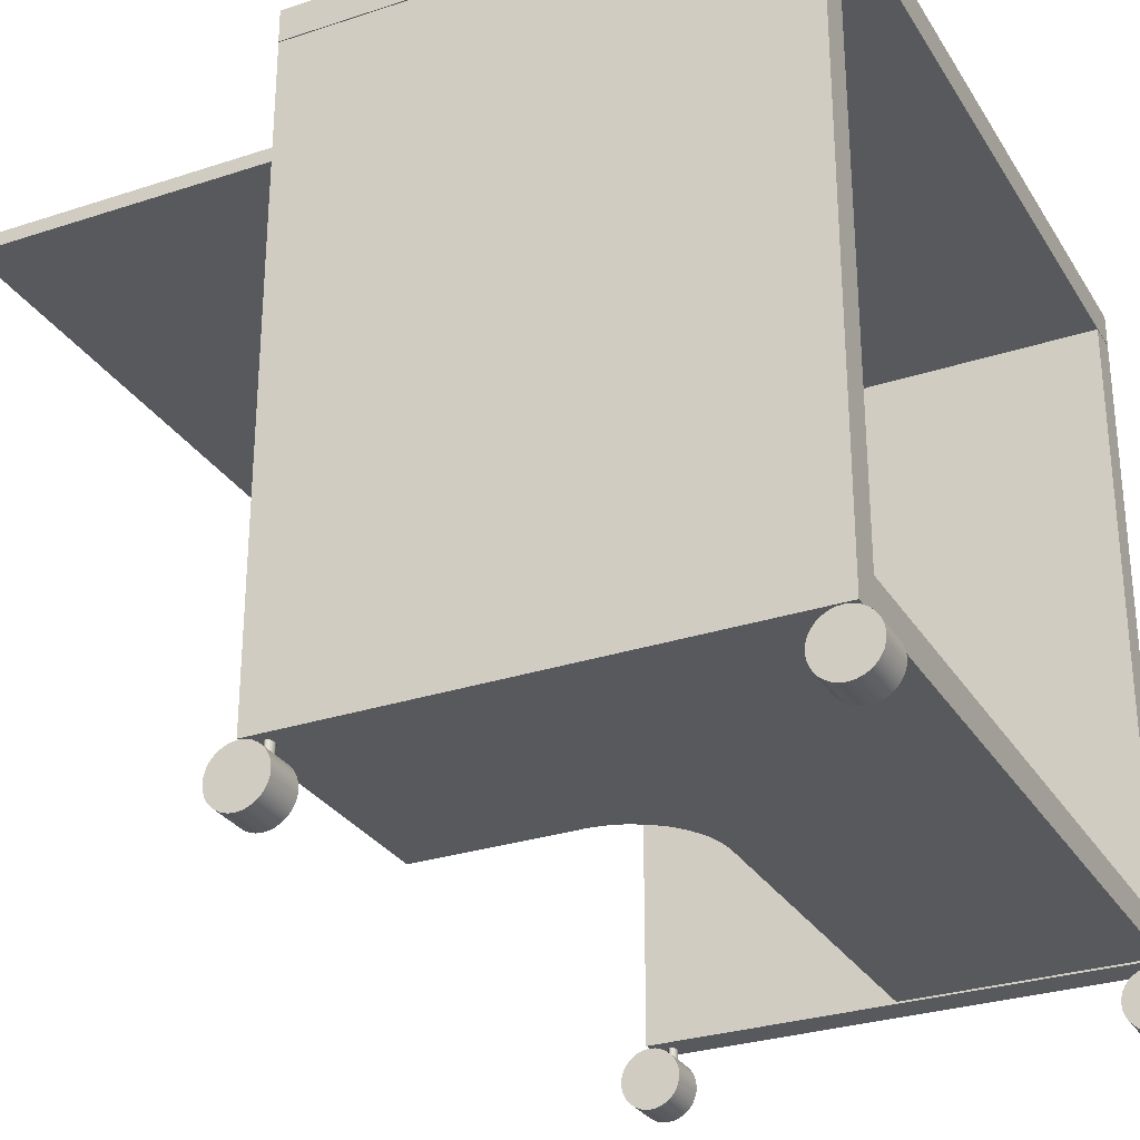
<metadata>
{"format":"obj","ext":"obj","renderer":"f3d","projection":"perspective","resolution":1024,"background":"white","views":[{"elev":-29.2,"azim":116.0,"up":"+Y"}]}
</metadata>
<code>
g Cube_17_1
v 38.28 72.96 25
v -38.72 72.96 25
v -0.2197 72.96 0
v 38.28 72.96 -25
v -38.72 72.96 -25
v 38.28 74.66 0
v 38.28 76.36 -25
v 38.28 76.36 25
v -0.2197 74.66 25
v -38.72 76.36 25
v -38.72 74.66 0
v -38.72 76.36 -25
v -0.2197 76.36 0
v -0.2197 74.66 -25
f 1 2 3
f 4 1 3
f 5 4 3
f 2 5 3
f 1 4 6
f 4 7 6
f 7 8 6
f 8 1 6
f 2 1 9
f 1 8 9
f 8 10 9
f 10 2 9
f 5 2 11
f 2 10 11
f 10 12 11
f 12 5 11
f 10 8 13
f 8 7 13
f 7 12 13
f 12 10 13
f 4 5 14
f 5 12 14
f 12 7 14
f 7 4 14
g Cube_18_2
v -35.33 6.394 25
v -38.73 6.394 25
v -37.03 6.394 0
v -35.33 6.394 -25
v -38.73 6.394 -25
v -35.33 39.64 0
v -35.33 72.89 -25
v -35.33 72.89 25
v -37.03 39.64 25
v -38.73 72.89 25
v -38.73 39.64 0
v -38.73 72.89 -25
v -37.03 72.89 0
v -37.03 39.64 -25
f 15 16 17
f 18 15 17
f 19 18 17
f 16 19 17
f 15 18 20
f 18 21 20
f 21 22 20
f 22 15 20
f 16 15 23
f 15 22 23
f 22 24 23
f 24 16 23
f 19 16 25
f 16 24 25
f 24 26 25
f 26 19 25
f 24 22 27
f 22 21 27
f 21 26 27
f 26 24 27
f 18 19 28
f 19 26 28
f 26 21 28
f 21 18 28
g Cube_18_1_3
v 38.25 6.391 25
v 34.85 6.391 25
v 36.55 6.391 0
v 38.25 6.391 -25
v 34.85 6.391 -25
v 38.25 39.64 0
v 38.25 72.89 -25
v 38.25 72.89 25
v 36.55 39.64 25
v 34.85 72.89 25
v 34.85 39.64 0
v 34.85 72.89 -25
v 36.55 72.89 0
v 36.55 39.64 -25
f 29 30 31
f 32 29 31
f 33 32 31
f 30 33 31
f 29 32 34
f 32 35 34
f 35 36 34
f 36 29 34
f 30 29 37
f 29 36 37
f 36 38 37
f 38 30 37
f 33 30 39
f 30 38 39
f 38 40 39
f 40 33 39
f 38 36 41
f 36 35 41
f 35 40 41
f 40 38 41
f 32 33 42
f 33 40 42
f 40 35 42
f 35 32 42
g Boolean_3_4
v 10.97 9.983 5.418
v 10.13 9.983 3.862
v 10.13 6.583 3.862
v 4.407 6.583 0.03512
v 4.407 9.983 0.03512
v 2.652 6.583 -0.1378
v 2.652 9.983 -0.1378
v 6.096 6.583 0.5473
v 34.83 6.583 -24.99
v 7.652 6.583 1.379
v 6.096 9.983 0.5473
v 11.48 9.983 7.106
v 34.83 9.983 25.01
v 34.83 9.983 -24.99
v 7.652 9.983 1.379
v -0.2742 8.283 -24.99
v -35.37 9.983 -24.99
v 34.83 8.283 0.00825
v -35.37 6.583 -24.99
v 10.97 6.583 5.418
v 11.48 6.583 7.106
v 9.016 9.983 2.498
v 9.016 6.583 2.498
v 34.83 6.583 25.01
v 11.58 6.583 8.158
v 11.64 6.583 8.158
v 11.65 6.583 8.862
v 11.64 6.583 9.029
v 11.64 9.983 9.029
v 11.64 9.983 8.158
v 11.64 8.338 20.66
v 11.64 9.983 25.01
v 11.65 9.983 8.862
v 11.64 6.583 25.01
v 11.64 9.983 8.695
v 11.64 6.583 8.695
v 11.58 9.983 8.158
v -35.37 9.983 -0.1315
v -20.96 8.338 -0.1315
v 2.538 6.583 -0.1315
v -35.37 6.583 -0.1315
v 2.538 9.983 -0.1315
v 2.538 9.983 -0.1266
v 2.538 6.583 -0.1266
f 43 44 45
f 46 47 48
f 48 47 49
f 50 51 52
f 46 53 47
f 52 53 50
f 54 55 43
f 56 53 57
f 56 51 58
f 59 56 58
f 48 51 46
f 51 56 60
f 61 59 58
f 56 55 60
f 62 63 54
f 44 64 65
f 51 66 65
f 56 49 47
f 43 55 44
f 53 46 50
f 52 57 53
f 66 62 45
f 66 51 60
f 52 64 57
f 64 52 65
f 51 61 58
f 55 66 60
f 54 43 62
f 62 66 63
f 66 45 65
f 55 56 64
f 56 57 64
f 56 47 53
f 55 64 44
f 46 51 50
f 52 51 65
f 65 45 44
f 45 62 43
f 67 63 68
f 63 66 68
f 66 69 68
f 70 71 69
f 55 54 72
f 71 73 74
f 55 75 71
f 70 66 76
f 72 77 75
f 69 66 70
f 74 55 71
f 75 77 78
f 73 70 76
f 72 67 68
f 75 55 72
f 79 72 54
f 69 71 75
f 75 78 69
f 69 78 68
f 76 55 74
f 63 79 54
f 72 68 77
f 77 68 78
f 74 73 76
f 79 63 67
f 72 79 67
f 70 73 71
f 55 76 66
f 80 81 82
f 59 80 56
f 81 80 83
f 51 48 82
f 61 83 80
f 82 84 80
f 49 85 86
f 49 86 48
f 85 82 86
f 51 82 61
f 84 85 49
f 86 82 48
f 56 80 84
f 56 84 49
f 83 61 82
f 82 81 83
f 84 82 85
f 61 80 59
g Cube_19_5
v 34.14 63.87 58.91
v -35.36 63.87 58.91
v -0.6104 63.87 37.91
v 34.14 63.87 16.91
v -35.36 63.87 16.91
v 34.14 64.62 37.91
v 34.14 65.37 16.91
v 34.14 65.37 58.91
v -0.6104 64.62 58.91
v -35.36 65.37 58.91
v -35.36 64.62 37.91
v -35.36 65.37 16.91
v -0.6104 65.37 37.91
v -0.6104 64.62 16.91
f 87 88 89
f 90 87 89
f 91 90 89
f 88 91 89
f 87 90 92
f 90 93 92
f 93 94 92
f 94 87 92
f 88 87 95
f 87 94 95
f 94 96 95
f 96 88 95
f 91 88 97
f 88 96 97
f 96 98 97
f 98 91 97
f 96 94 99
f 94 93 99
f 93 98 99
f 98 96 99
f 90 91 100
f 91 98 100
f 98 93 100
f 93 90 100
g Cylinder_9_6
v 34.53 0.1688 24.06
v 34.53 0.1112 24.64
v 34.53 3.111 24.64
v 34.53 0.3395 23.49
v 34.53 0.6168 22.98
v 34.53 0.9899 22.52
v 34.53 1.444 22.15
v 34.53 1.963 21.87
v 34.53 2.526 21.7
v 34.53 3.111 21.64
v 34.53 3.696 21.7
v 34.53 4.259 21.87
v 34.53 4.778 22.15
v 34.53 5.232 22.52
v 34.53 5.606 22.98
v 34.53 5.883 23.49
v 34.53 6.054 24.06
v 34.53 6.111 24.64
v 34.53 6.054 25.23
v 34.53 5.883 25.79
v 34.53 5.606 26.31
v 34.53 5.232 26.76
v 34.53 4.778 27.14
v 34.53 4.259 27.41
v 34.53 3.696 27.59
v 34.53 3.111 27.64
v 34.53 2.526 27.59
v 34.53 1.963 27.41
v 34.53 1.444 27.14
v 34.53 0.9899 26.76
v 34.53 0.6168 26.31
v 34.53 0.3395 25.79
v 34.53 0.1688 25.23
v 38.53 0.1112 24.64
v 38.53 0.1688 24.06
v 38.53 0.3395 23.49
v 38.53 0.6168 22.98
v 38.53 0.9899 22.52
v 38.53 1.444 22.15
v 38.53 1.963 21.87
v 38.53 2.526 21.7
v 38.53 3.111 21.64
v 38.53 3.696 21.7
v 38.53 4.259 21.87
v 38.53 4.778 22.15
v 38.53 5.232 22.52
v 38.53 5.606 22.98
v 38.53 5.883 23.49
v 38.53 6.054 24.06
v 38.53 6.111 24.64
v 38.53 6.054 25.23
v 38.53 5.883 25.79
v 38.53 5.606 26.31
v 38.53 5.232 26.76
v 38.53 4.778 27.14
v 38.53 4.259 27.41
v 38.53 3.696 27.59
v 38.53 3.111 27.64
v 38.53 2.526 27.59
v 38.53 1.963 27.41
v 38.53 1.444 27.14
v 38.53 0.9899 26.76
v 38.53 0.6168 26.31
v 38.53 0.3395 25.79
v 38.53 0.1688 25.23
v 38.53 3.111 24.64
f 101 102 103
f 104 101 103
f 105 104 103
f 106 105 103
f 107 106 103
f 108 107 103
f 109 108 103
f 110 109 103
f 111 110 103
f 112 111 103
f 113 112 103
f 114 113 103
f 115 114 103
f 116 115 103
f 117 116 103
f 118 117 103
f 119 118 103
f 120 119 103
f 121 120 103
f 122 121 103
f 123 122 103
f 124 123 103
f 125 124 103
f 126 125 103
f 127 126 103
f 128 127 103
f 129 128 103
f 130 129 103
f 131 130 103
f 132 131 103
f 133 132 103
f 102 133 103
f 134 102 101
f 135 101 104
f 136 104 105
f 137 105 106
f 138 106 107
f 139 107 108
f 140 108 109
f 141 109 110
f 142 110 111
f 143 111 112
f 144 112 113
f 145 113 114
f 146 114 115
f 147 115 116
f 148 116 117
f 149 117 118
f 150 118 119
f 151 119 120
f 152 120 121
f 153 121 122
f 154 122 123
f 155 123 124
f 156 124 125
f 157 125 126
f 158 126 127
f 159 127 128
f 160 128 129
f 161 129 130
f 162 130 131
f 163 131 132
f 164 132 133
f 165 133 102
f 134 101 135
f 135 104 136
f 136 105 137
f 137 106 138
f 138 107 139
f 139 108 140
f 140 109 141
f 141 110 142
f 142 111 143
f 143 112 144
f 144 113 145
f 145 114 146
f 146 115 147
f 147 116 148
f 148 117 149
f 149 118 150
f 150 119 151
f 151 120 152
f 152 121 153
f 153 122 154
f 154 123 155
f 155 124 156
f 156 125 157
f 157 126 158
f 158 127 159
f 159 128 160
f 160 129 161
f 161 130 162
f 162 131 163
f 163 132 164
f 164 133 165
f 165 102 134
f 166 134 135
f 166 135 136
f 166 136 137
f 166 137 138
f 166 138 139
f 166 139 140
f 166 140 141
f 166 141 142
f 166 142 143
f 166 143 144
f 166 144 145
f 166 145 146
f 166 146 147
f 166 147 148
f 166 148 149
f 166 149 150
f 166 150 151
f 166 151 152
f 166 152 153
f 166 153 154
f 166 154 155
f 166 155 156
f 166 156 157
f 166 157 158
f 166 158 159
f 166 159 160
f 166 160 161
f 166 161 162
f 166 162 163
f 166 163 164
f 166 164 165
f 166 165 134
g Cylinder_10_7
v 37.02 4.778 23.39
v 36.55 4.778 23.51
v 36.55 4.778 23.1
v 37.22 4.778 23.1
v 37.02 4.778 22.81
v 36.55 4.778 22.69
v 36.08 4.778 22.81
v 35.88 4.778 23.1
v 36.08 4.778 23.39
v 36.55 7.6 23.51
v 37.02 7.6 23.39
v 37.22 7.6 23.1
v 37.02 7.6 22.81
v 36.55 7.6 22.69
v 36.08 7.6 22.81
v 35.88 7.6 23.1
v 36.08 7.6 23.39
v 36.55 7.6 23.1
f 167 168 169
f 170 167 169
f 171 170 169
f 172 171 169
f 173 172 169
f 174 173 169
f 175 174 169
f 168 175 169
f 176 168 167
f 177 167 170
f 178 170 171
f 179 171 172
f 180 172 173
f 181 173 174
f 182 174 175
f 183 175 168
f 176 167 177
f 177 170 178
f 178 171 179
f 179 172 180
f 180 173 181
f 181 174 182
f 182 175 183
f 183 168 176
f 184 176 177
f 184 177 178
f 184 178 179
f 184 179 180
f 184 180 181
f 184 181 182
f 184 182 183
f 184 183 176
g Cylinder_10_1_8
v -36.85 4.778 23.39
v -37.32 4.778 23.51
v -37.32 4.778 23.1
v -36.66 4.778 23.1
v -36.85 4.778 22.81
v -37.32 4.778 22.69
v -37.8 4.778 22.81
v -37.99 4.778 23.1
v -37.8 4.778 23.39
v -37.32 7.6 23.51
v -36.85 7.6 23.39
v -36.66 7.6 23.1
v -36.85 7.6 22.81
v -37.32 7.6 22.69
v -37.8 7.6 22.81
v -37.99 7.6 23.1
v -37.8 7.6 23.39
v -37.32 7.6 23.1
f 185 186 187
f 188 185 187
f 189 188 187
f 190 189 187
f 191 190 187
f 192 191 187
f 193 192 187
f 186 193 187
f 194 186 185
f 195 185 188
f 196 188 189
f 197 189 190
f 198 190 191
f 199 191 192
f 200 192 193
f 201 193 186
f 194 185 195
f 195 188 196
f 196 189 197
f 197 190 198
f 198 191 199
f 199 192 200
f 200 193 201
f 201 186 194
f 202 194 195
f 202 195 196
f 202 196 197
f 202 197 198
f 202 198 199
f 202 199 200
f 202 200 201
f 202 201 194
g Cylinder_9_1_9
v -39.34 0.1688 24.06
v -39.34 0.1112 24.64
v -39.34 3.111 24.64
v -39.34 0.3395 23.49
v -39.34 0.6168 22.98
v -39.34 0.9899 22.52
v -39.34 1.444 22.15
v -39.34 1.963 21.87
v -39.34 2.526 21.7
v -39.34 3.111 21.64
v -39.34 3.696 21.7
v -39.34 4.259 21.87
v -39.34 4.778 22.15
v -39.34 5.232 22.52
v -39.34 5.606 22.98
v -39.34 5.883 23.49
v -39.34 6.054 24.06
v -39.34 6.111 24.64
v -39.34 6.054 25.23
v -39.34 5.883 25.79
v -39.34 5.606 26.31
v -39.34 5.232 26.76
v -39.34 4.778 27.14
v -39.34 4.259 27.41
v -39.34 3.696 27.59
v -39.34 3.111 27.64
v -39.34 2.526 27.59
v -39.34 1.963 27.41
v -39.34 1.444 27.14
v -39.34 0.9899 26.76
v -39.34 0.6168 26.31
v -39.34 0.3395 25.79
v -39.34 0.1688 25.23
v -35.34 0.1112 24.64
v -35.34 0.1688 24.06
v -35.34 0.3395 23.49
v -35.34 0.6168 22.98
v -35.34 0.9899 22.52
v -35.34 1.444 22.15
v -35.34 1.963 21.87
v -35.34 2.526 21.7
v -35.34 3.111 21.64
v -35.34 3.696 21.7
v -35.34 4.259 21.87
v -35.34 4.778 22.15
v -35.34 5.232 22.52
v -35.34 5.606 22.98
v -35.34 5.883 23.49
v -35.34 6.054 24.06
v -35.34 6.111 24.64
v -35.34 6.054 25.23
v -35.34 5.883 25.79
v -35.34 5.606 26.31
v -35.34 5.232 26.76
v -35.34 4.778 27.14
v -35.34 4.259 27.41
v -35.34 3.696 27.59
v -35.34 3.111 27.64
v -35.34 2.526 27.59
v -35.34 1.963 27.41
v -35.34 1.444 27.14
v -35.34 0.9899 26.76
v -35.34 0.6168 26.31
v -35.34 0.3395 25.79
v -35.34 0.1688 25.23
v -35.34 3.111 24.64
f 203 204 205
f 206 203 205
f 207 206 205
f 208 207 205
f 209 208 205
f 210 209 205
f 211 210 205
f 212 211 205
f 213 212 205
f 214 213 205
f 215 214 205
f 216 215 205
f 217 216 205
f 218 217 205
f 219 218 205
f 220 219 205
f 221 220 205
f 222 221 205
f 223 222 205
f 224 223 205
f 225 224 205
f 226 225 205
f 227 226 205
f 228 227 205
f 229 228 205
f 230 229 205
f 231 230 205
f 232 231 205
f 233 232 205
f 234 233 205
f 235 234 205
f 204 235 205
f 236 204 203
f 237 203 206
f 238 206 207
f 239 207 208
f 240 208 209
f 241 209 210
f 242 210 211
f 243 211 212
f 244 212 213
f 245 213 214
f 246 214 215
f 247 215 216
f 248 216 217
f 249 217 218
f 250 218 219
f 251 219 220
f 252 220 221
f 253 221 222
f 254 222 223
f 255 223 224
f 256 224 225
f 257 225 226
f 258 226 227
f 259 227 228
f 260 228 229
f 261 229 230
f 262 230 231
f 263 231 232
f 264 232 233
f 265 233 234
f 266 234 235
f 267 235 204
f 236 203 237
f 237 206 238
f 238 207 239
f 239 208 240
f 240 209 241
f 241 210 242
f 242 211 243
f 243 212 244
f 244 213 245
f 245 214 246
f 246 215 247
f 247 216 248
f 248 217 249
f 249 218 250
f 250 219 251
f 251 220 252
f 252 221 253
f 253 222 254
f 254 223 255
f 255 224 256
f 256 225 257
f 257 226 258
f 258 227 259
f 259 228 260
f 260 229 261
f 261 230 262
f 262 231 263
f 263 232 264
f 264 233 265
f 265 234 266
f 266 235 267
f 267 204 236
f 268 236 237
f 268 237 238
f 268 238 239
f 268 239 240
f 268 240 241
f 268 241 242
f 268 242 243
f 268 243 244
f 268 244 245
f 268 245 246
f 268 246 247
f 268 247 248
f 268 248 249
f 268 249 250
f 268 250 251
f 268 251 252
f 268 252 253
f 268 253 254
f 268 254 255
f 268 255 256
f 268 256 257
f 268 257 258
f 268 258 259
f 268 259 260
f 268 260 261
f 268 261 262
f 268 262 263
f 268 263 264
f 268 264 265
f 268 265 266
f 268 266 267
f 268 267 236
g Cylinder_9_2_10
v -35.34 -0.03544 -23.38
v -35.34 -0.09308 -23.96
v -35.34 2.907 -23.96
v -35.34 0.1353 -22.81
v -35.34 0.4125 -22.29
v -35.34 0.7856 -21.84
v -35.34 1.24 -21.47
v -35.34 1.759 -21.19
v -35.34 2.322 -21.02
v -35.34 2.907 -20.96
v -35.34 3.492 -21.02
v -35.34 4.055 -21.19
v -35.34 4.574 -21.47
v -35.34 5.028 -21.84
v -35.34 5.401 -22.29
v -35.34 5.679 -22.81
v -35.34 5.849 -23.38
v -35.34 5.907 -23.96
v -35.34 5.849 -24.55
v -35.34 5.679 -25.11
v -35.34 5.401 -25.63
v -35.34 5.028 -26.08
v -35.34 4.574 -26.46
v -35.34 4.055 -26.73
v -35.34 3.492 -26.9
v -35.34 2.907 -26.96
v -35.34 2.322 -26.9
v -35.34 1.759 -26.73
v -35.34 1.24 -26.46
v -35.34 0.7856 -26.08
v -35.34 0.4125 -25.63
v -35.34 0.1353 -25.11
v -35.34 -0.03544 -24.55
v -39.34 -0.09308 -23.96
v -39.34 -0.03544 -23.38
v -39.34 0.1353 -22.81
v -39.34 0.4125 -22.29
v -39.34 0.7856 -21.84
v -39.34 1.24 -21.47
v -39.34 1.759 -21.19
v -39.34 2.322 -21.02
v -39.34 2.907 -20.96
v -39.34 3.492 -21.02
v -39.34 4.055 -21.19
v -39.34 4.574 -21.47
v -39.34 5.028 -21.84
v -39.34 5.401 -22.29
v -39.34 5.679 -22.81
v -39.34 5.849 -23.38
v -39.34 5.907 -23.96
v -39.34 5.849 -24.55
v -39.34 5.679 -25.11
v -39.34 5.401 -25.63
v -39.34 5.028 -26.08
v -39.34 4.574 -26.46
v -39.34 4.055 -26.73
v -39.34 3.492 -26.9
v -39.34 2.907 -26.96
v -39.34 2.322 -26.9
v -39.34 1.759 -26.73
v -39.34 1.24 -26.46
v -39.34 0.7856 -26.08
v -39.34 0.4125 -25.63
v -39.34 0.1353 -25.11
v -39.34 -0.03544 -24.55
v -39.34 2.907 -23.96
f 269 270 271
f 272 269 271
f 273 272 271
f 274 273 271
f 275 274 271
f 276 275 271
f 277 276 271
f 278 277 271
f 279 278 271
f 280 279 271
f 281 280 271
f 282 281 271
f 283 282 271
f 284 283 271
f 285 284 271
f 286 285 271
f 287 286 271
f 288 287 271
f 289 288 271
f 290 289 271
f 291 290 271
f 292 291 271
f 293 292 271
f 294 293 271
f 295 294 271
f 296 295 271
f 297 296 271
f 298 297 271
f 299 298 271
f 300 299 271
f 301 300 271
f 270 301 271
f 302 270 269
f 303 269 272
f 304 272 273
f 305 273 274
f 306 274 275
f 307 275 276
f 308 276 277
f 309 277 278
f 310 278 279
f 311 279 280
f 312 280 281
f 313 281 282
f 314 282 283
f 315 283 284
f 316 284 285
f 317 285 286
f 318 286 287
f 319 287 288
f 320 288 289
f 321 289 290
f 322 290 291
f 323 291 292
f 324 292 293
f 325 293 294
f 326 294 295
f 327 295 296
f 328 296 297
f 329 297 298
f 330 298 299
f 331 299 300
f 332 300 301
f 333 301 270
f 302 269 303
f 303 272 304
f 304 273 305
f 305 274 306
f 306 275 307
f 307 276 308
f 308 277 309
f 309 278 310
f 310 279 311
f 311 280 312
f 312 281 313
f 313 282 314
f 314 283 315
f 315 284 316
f 316 285 317
f 317 286 318
f 318 287 319
f 319 288 320
f 320 289 321
f 321 290 322
f 322 291 323
f 323 292 324
f 324 293 325
f 325 294 326
f 326 295 327
f 327 296 328
f 328 297 329
f 329 298 330
f 330 299 331
f 331 300 332
f 332 301 333
f 333 270 302
f 334 302 303
f 334 303 304
f 334 304 305
f 334 305 306
f 334 306 307
f 334 307 308
f 334 308 309
f 334 309 310
f 334 310 311
f 334 311 312
f 334 312 313
f 334 313 314
f 334 314 315
f 334 315 316
f 334 316 317
f 334 317 318
f 334 318 319
f 334 319 320
f 334 320 321
f 334 321 322
f 334 322 323
f 334 323 324
f 334 324 325
f 334 325 326
f 334 326 327
f 334 327 328
f 334 328 329
f 334 329 330
f 334 330 331
f 334 331 332
f 334 332 333
f 334 333 302
g Cylinder_10_2_11
v -36.85 4.778 -22.51
v -37.32 4.778 -22.39
v -37.32 4.778 -22.8
v -36.66 4.778 -22.8
v -36.85 4.778 -23.09
v -37.32 4.778 -23.21
v -37.8 4.778 -23.09
v -37.99 4.778 -22.8
v -37.8 4.778 -22.51
v -37.32 7.6 -22.39
v -36.85 7.6 -22.51
v -36.66 7.6 -22.8
v -36.85 7.6 -23.09
v -37.32 7.6 -23.21
v -37.8 7.6 -23.09
v -37.99 7.6 -22.8
v -37.8 7.6 -22.51
v -37.32 7.6 -22.8
f 335 336 337
f 338 335 337
f 339 338 337
f 340 339 337
f 341 340 337
f 342 341 337
f 343 342 337
f 336 343 337
f 344 336 335
f 345 335 338
f 346 338 339
f 347 339 340
f 348 340 341
f 349 341 342
f 350 342 343
f 351 343 336
f 344 335 345
f 345 338 346
f 346 339 347
f 347 340 348
f 348 341 349
f 349 342 350
f 350 343 351
f 351 336 344
f 352 344 345
f 352 345 346
f 352 346 347
f 352 347 348
f 352 348 349
f 352 349 350
f 352 350 351
f 352 351 344
g Cylinder_10_3_12
v 37.02 4.778 -22.56
v 36.55 4.778 -22.44
v 36.55 4.778 -22.86
v 37.22 4.778 -22.86
v 37.02 4.778 -23.15
v 36.55 4.778 -23.27
v 36.08 4.778 -23.15
v 35.88 4.778 -22.86
v 36.08 4.778 -22.56
v 36.55 7.6 -22.44
v 37.02 7.6 -22.56
v 37.22 7.6 -22.86
v 37.02 7.6 -23.15
v 36.55 7.6 -23.27
v 36.08 7.6 -23.15
v 35.88 7.6 -22.86
v 36.08 7.6 -22.56
v 36.55 7.6 -22.86
f 353 354 355
f 356 353 355
f 357 356 355
f 358 357 355
f 359 358 355
f 360 359 355
f 361 360 355
f 354 361 355
f 362 354 353
f 363 353 356
f 364 356 357
f 365 357 358
f 366 358 359
f 367 359 360
f 368 360 361
f 369 361 354
f 362 353 363
f 363 356 364
f 364 357 365
f 365 358 366
f 366 359 367
f 367 360 368
f 368 361 369
f 369 354 362
f 370 362 363
f 370 363 364
f 370 364 365
f 370 365 366
f 370 366 367
f 370 367 368
f 370 368 369
f 370 369 362
g Cylinder_9_3_13
v 34.53 0.1688 -24.55
v 34.53 0.1112 -23.96
v 34.53 3.111 -23.96
v 34.53 0.3395 -25.11
v 34.53 0.6168 -25.63
v 34.53 0.9899 -26.08
v 34.53 1.444 -26.46
v 34.53 1.963 -26.73
v 34.53 2.526 -26.9
v 34.53 3.111 -26.96
v 34.53 3.696 -26.9
v 34.53 4.259 -26.73
v 34.53 4.778 -26.46
v 34.53 5.232 -26.08
v 34.53 5.606 -25.63
v 34.53 5.883 -25.11
v 34.53 6.054 -24.55
v 34.53 6.111 -23.96
v 34.53 6.054 -23.38
v 34.53 5.883 -22.81
v 34.53 5.606 -22.29
v 34.53 5.232 -21.84
v 34.53 4.778 -21.47
v 34.53 4.259 -21.19
v 34.53 3.696 -21.02
v 34.53 3.111 -20.96
v 34.53 2.526 -21.02
v 34.53 1.963 -21.19
v 34.53 1.444 -21.47
v 34.53 0.9899 -21.84
v 34.53 0.6168 -22.29
v 34.53 0.3395 -22.81
v 34.53 0.1688 -23.38
v 38.53 0.1112 -23.96
v 38.53 0.1688 -24.55
v 38.53 0.3395 -25.11
v 38.53 0.6168 -25.63
v 38.53 0.9899 -26.08
v 38.53 1.444 -26.46
v 38.53 1.963 -26.73
v 38.53 2.526 -26.9
v 38.53 3.111 -26.96
v 38.53 3.696 -26.9
v 38.53 4.259 -26.73
v 38.53 4.778 -26.46
v 38.53 5.232 -26.08
v 38.53 5.606 -25.63
v 38.53 5.883 -25.11
v 38.53 6.054 -24.55
v 38.53 6.111 -23.96
v 38.53 6.054 -23.38
v 38.53 5.883 -22.81
v 38.53 5.606 -22.29
v 38.53 5.232 -21.84
v 38.53 4.778 -21.47
v 38.53 4.259 -21.19
v 38.53 3.696 -21.02
v 38.53 3.111 -20.96
v 38.53 2.526 -21.02
v 38.53 1.963 -21.19
v 38.53 1.444 -21.47
v 38.53 0.9899 -21.84
v 38.53 0.6168 -22.29
v 38.53 0.3395 -22.81
v 38.53 0.1688 -23.38
v 38.53 3.111 -23.96
f 371 372 373
f 374 371 373
f 375 374 373
f 376 375 373
f 377 376 373
f 378 377 373
f 379 378 373
f 380 379 373
f 381 380 373
f 382 381 373
f 383 382 373
f 384 383 373
f 385 384 373
f 386 385 373
f 387 386 373
f 388 387 373
f 389 388 373
f 390 389 373
f 391 390 373
f 392 391 373
f 393 392 373
f 394 393 373
f 395 394 373
f 396 395 373
f 397 396 373
f 398 397 373
f 399 398 373
f 400 399 373
f 401 400 373
f 402 401 373
f 403 402 373
f 372 403 373
f 404 372 371
f 405 371 374
f 406 374 375
f 407 375 376
f 408 376 377
f 409 377 378
f 410 378 379
f 411 379 380
f 412 380 381
f 413 381 382
f 414 382 383
f 415 383 384
f 416 384 385
f 417 385 386
f 418 386 387
f 419 387 388
f 420 388 389
f 421 389 390
f 422 390 391
f 423 391 392
f 424 392 393
f 425 393 394
f 426 394 395
f 427 395 396
f 428 396 397
f 429 397 398
f 430 398 399
f 431 399 400
f 432 400 401
f 433 401 402
f 434 402 403
f 435 403 372
f 404 371 405
f 405 374 406
f 406 375 407
f 407 376 408
f 408 377 409
f 409 378 410
f 410 379 411
f 411 380 412
f 412 381 413
f 413 382 414
f 414 383 415
f 415 384 416
f 416 385 417
f 417 386 418
f 418 387 419
f 419 388 420
f 420 389 421
f 421 390 422
f 422 391 423
f 423 392 424
f 424 393 425
f 425 394 426
f 426 395 427
f 427 396 428
f 428 397 429
f 429 398 430
f 430 399 431
f 431 400 432
f 432 401 433
f 433 402 434
f 434 403 435
f 435 372 404
f 436 404 405
f 436 405 406
f 436 406 407
f 436 407 408
f 436 408 409
f 436 409 410
f 436 410 411
f 436 411 412
f 436 412 413
f 436 413 414
f 436 414 415
f 436 415 416
f 436 416 417
f 436 417 418
f 436 418 419
f 436 419 420
f 436 420 421
f 436 421 422
f 436 422 423
f 436 423 424
f 436 424 425
f 436 425 426
f 436 426 427
f 436 427 428
f 436 428 429
f 436 429 430
f 436 430 431
f 436 431 432
f 436 432 433
f 436 433 434
f 436 434 435
f 436 435 404

</code>
